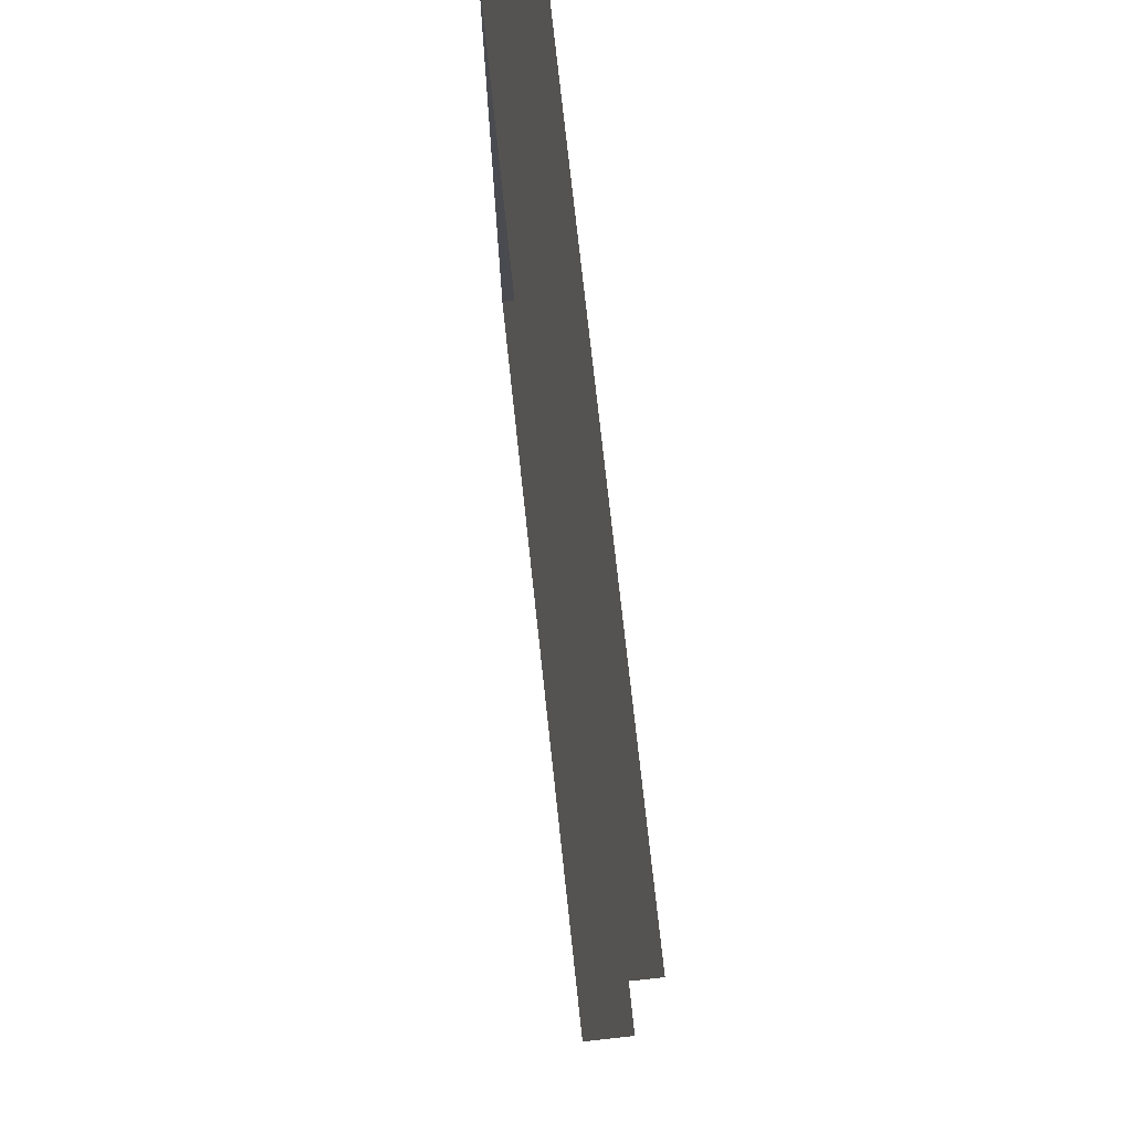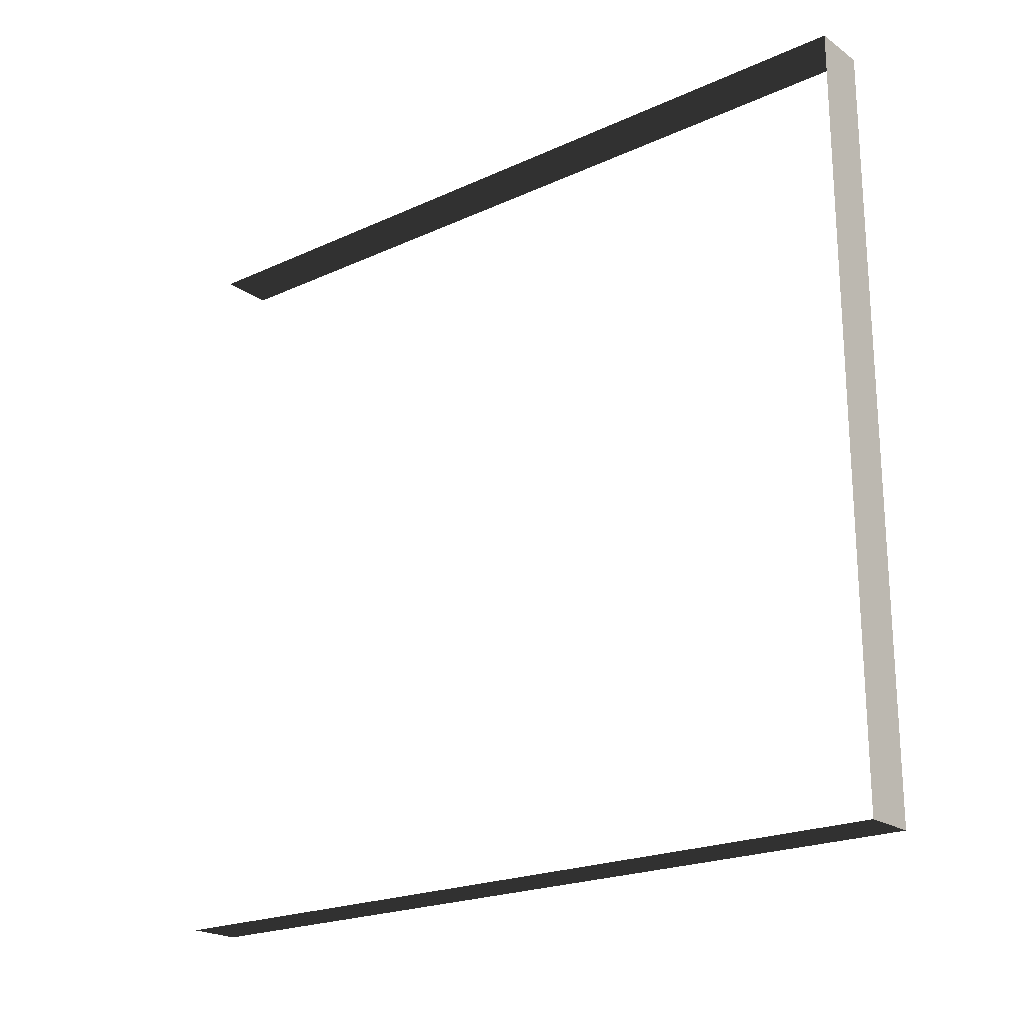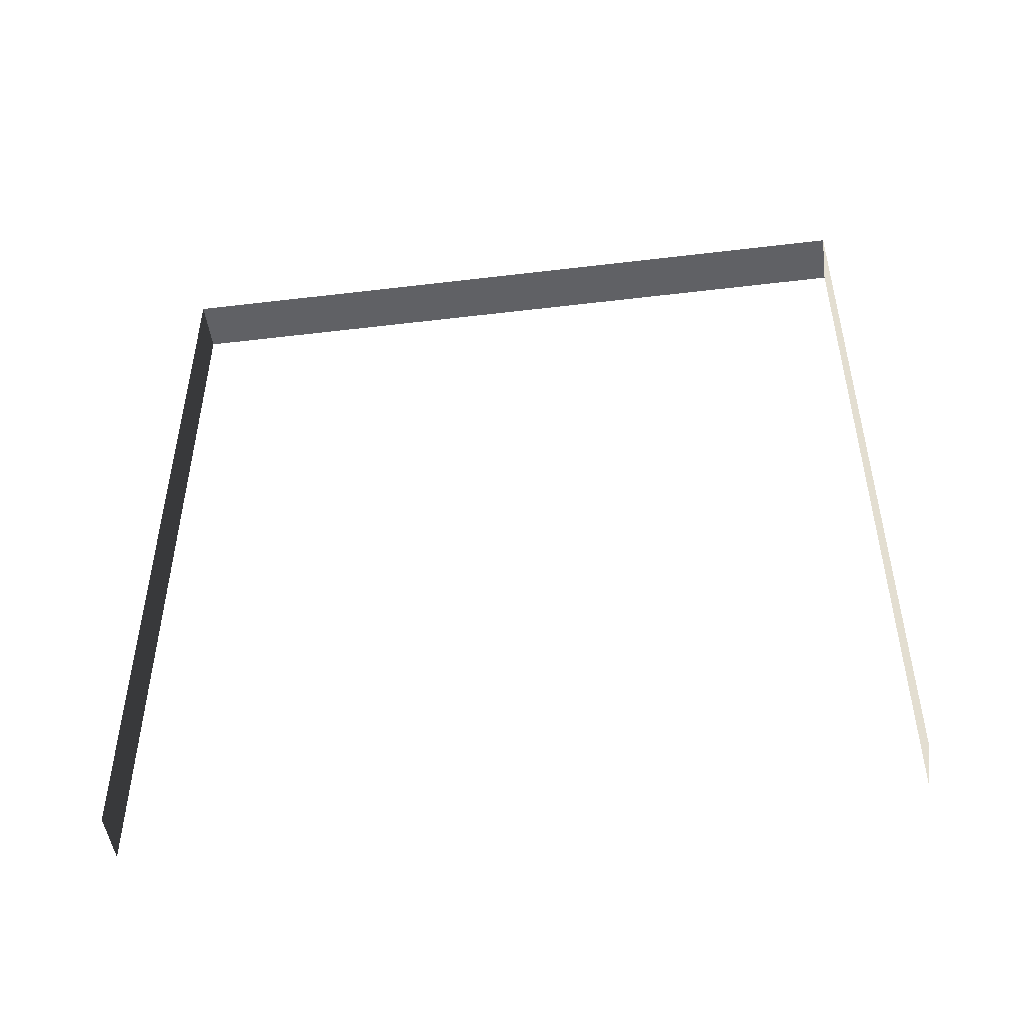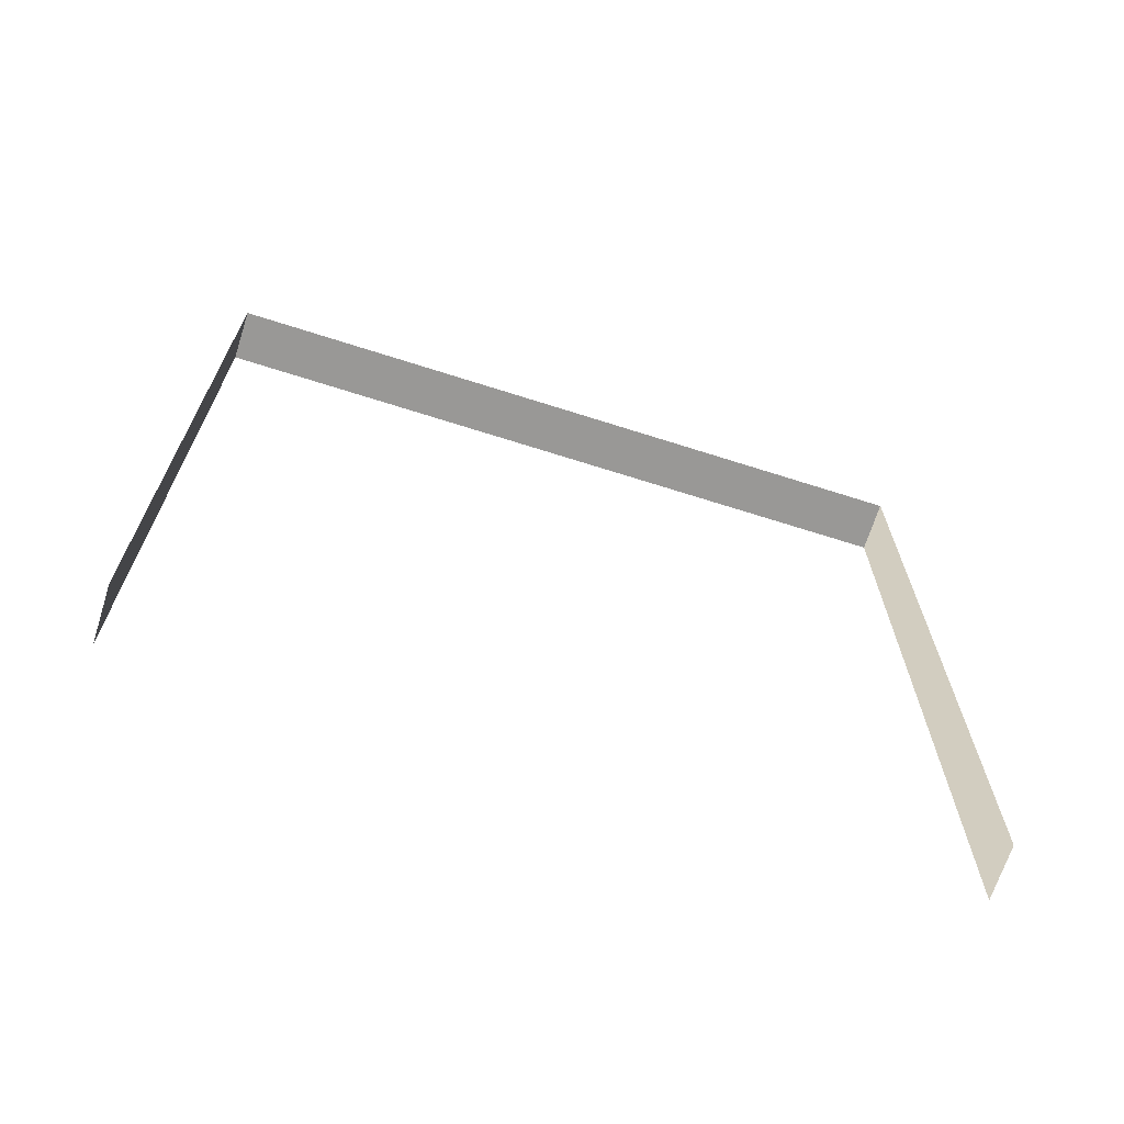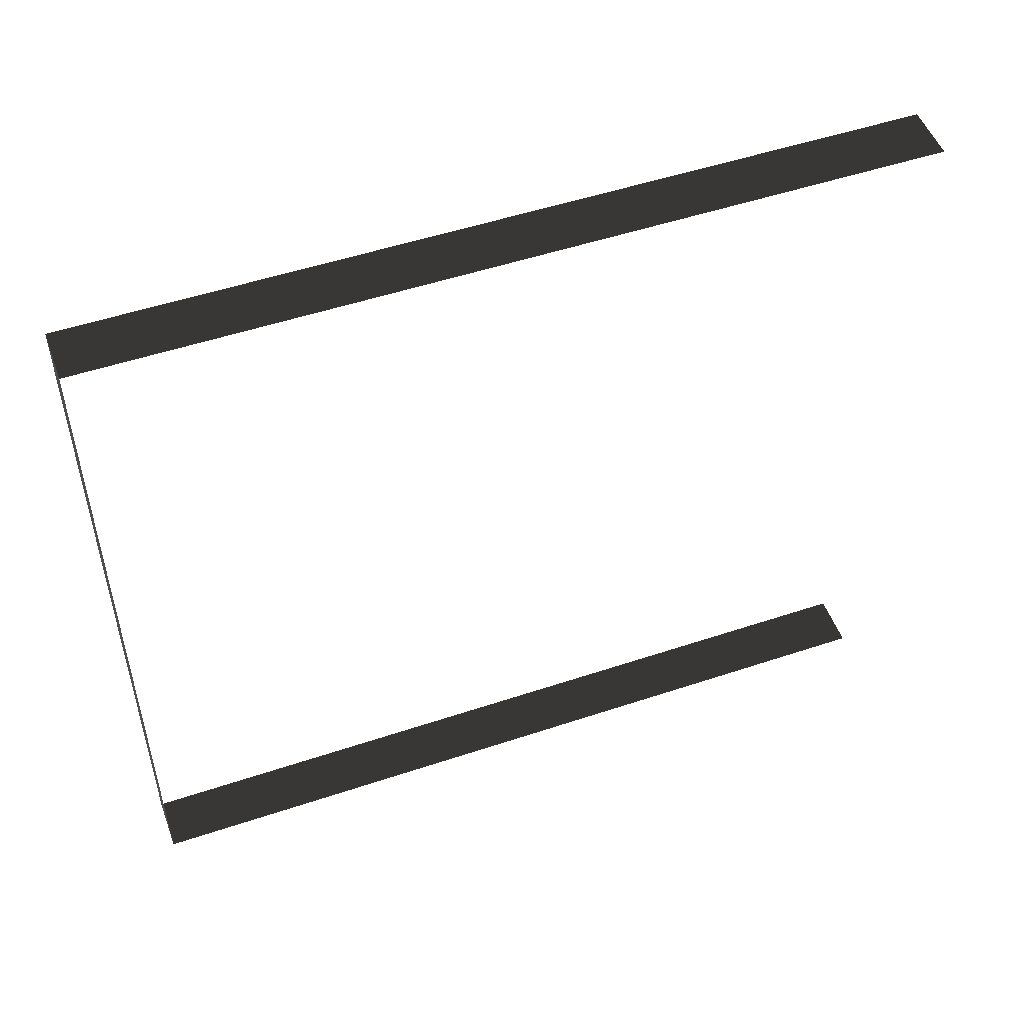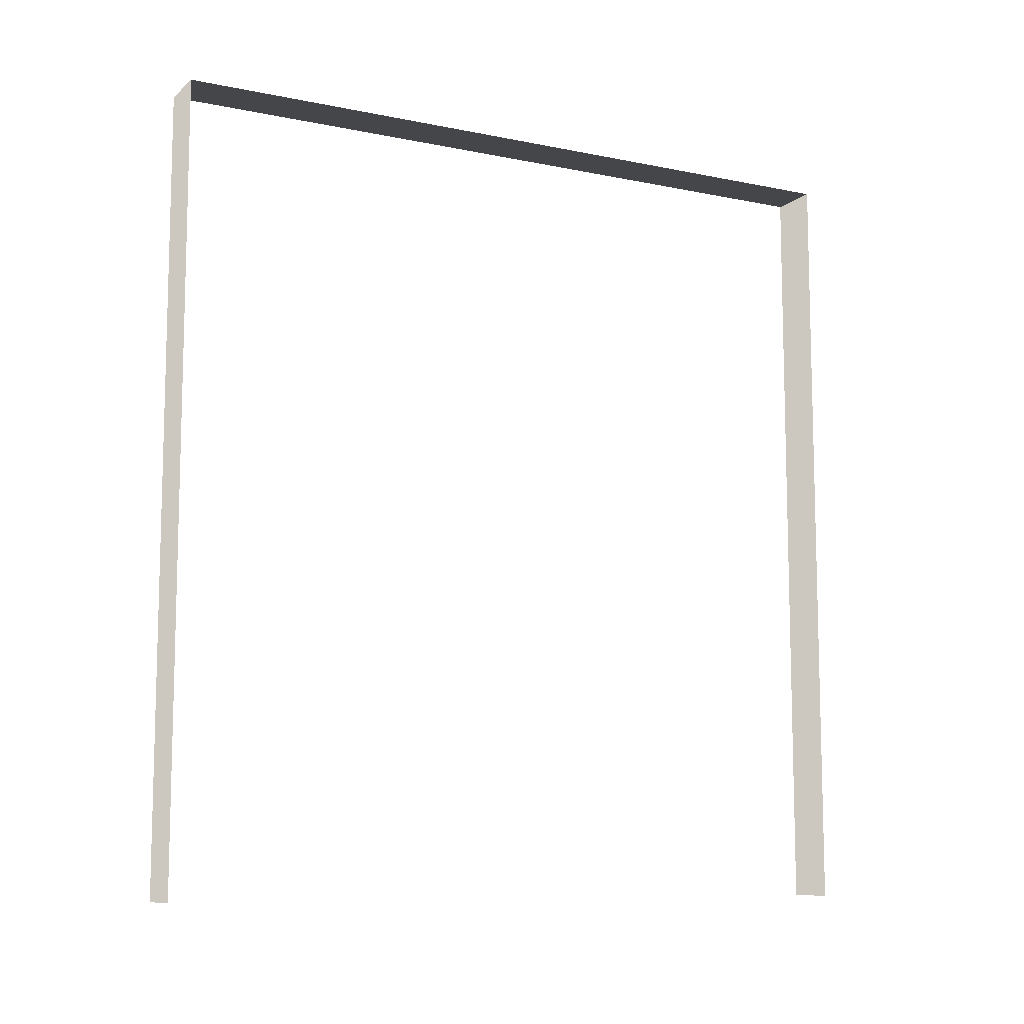
<metadata>
{"format":"obj","ext":"obj","renderer":"f3d","projection":"perspective","resolution":1024,"background":"white","views":[{"elev":75.6,"azim":-6.2,"up":"+Z"},{"elev":-21.2,"azim":129.2,"up":"+Z"},{"elev":-48.9,"azim":97.6,"up":"+Y"},{"elev":-68.6,"azim":72.3,"up":"+Y"},{"elev":51.2,"azim":-110.0,"up":"+Z"},{"elev":-9.7,"azim":-117.9,"up":"+Y"}]}
</metadata>
<code>
v -0.2 3 2.8
v 9.682e-06 3 6.262e-06
v 1.037e-05 3 2.8
v -0.2 3 6.514e-06
v -0.2 3 6.514e-06
v 9.682e-06 5.661e-08 6.393e-06
v 9.682e-06 3 6.262e-06
v -0.2 5.661e-08 6.645e-06
v 1.037e-05 3 2.8
v -0.2 -4.17e-07 2.8
v -0.2 3 2.8
v 1.037e-05 -4.17e-07 2.8
g wall01_interior_10811_1279
f 1 3 2
f 2 4 1
f 5 7 6
f 6 8 5
f 9 11 10
f 10 12 9

</code>
